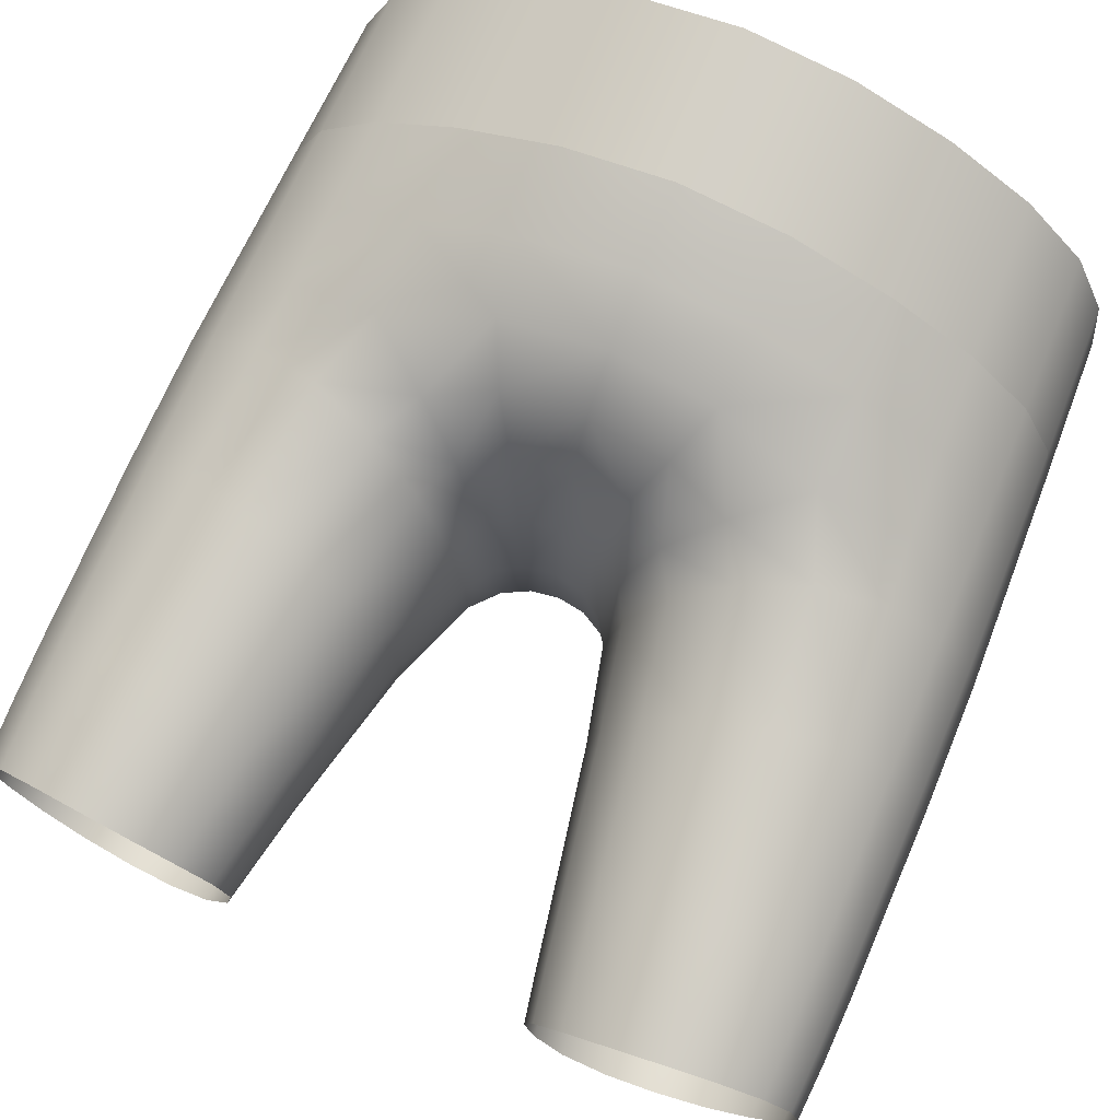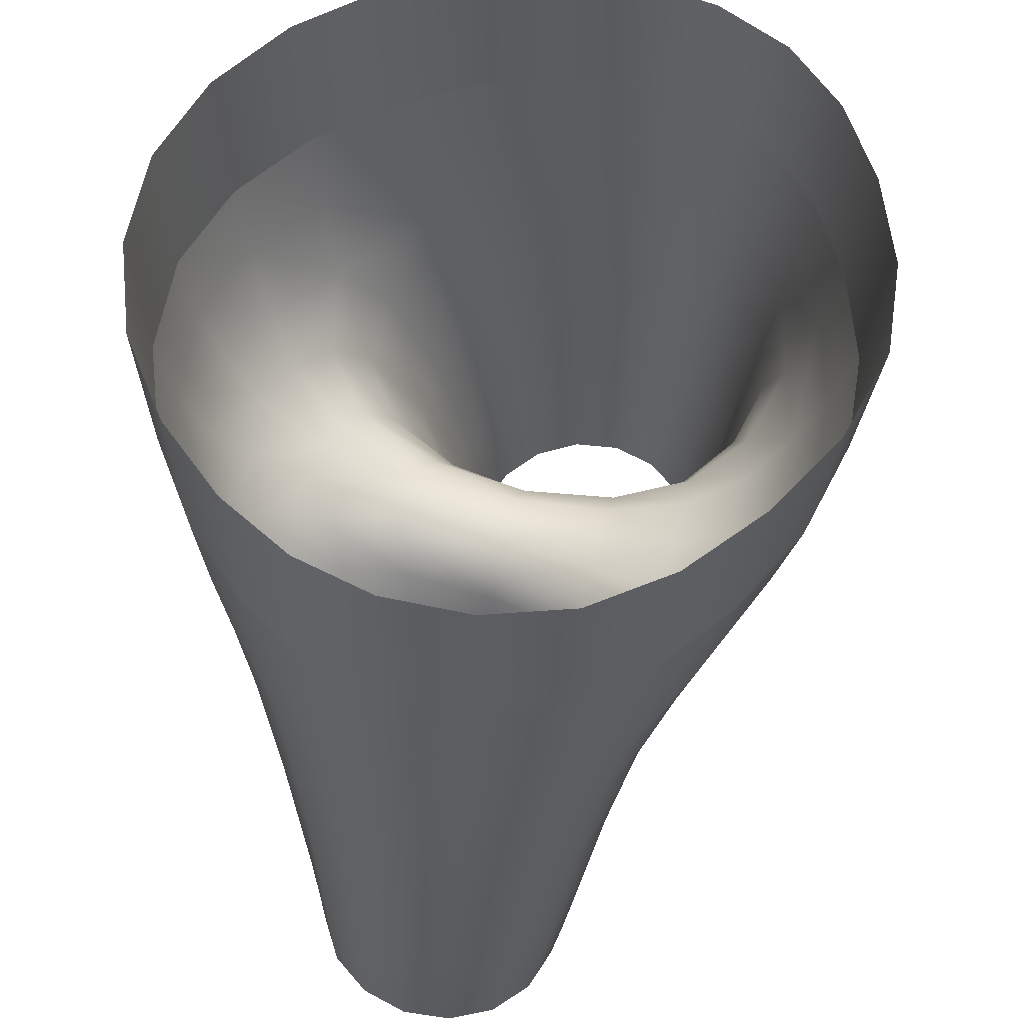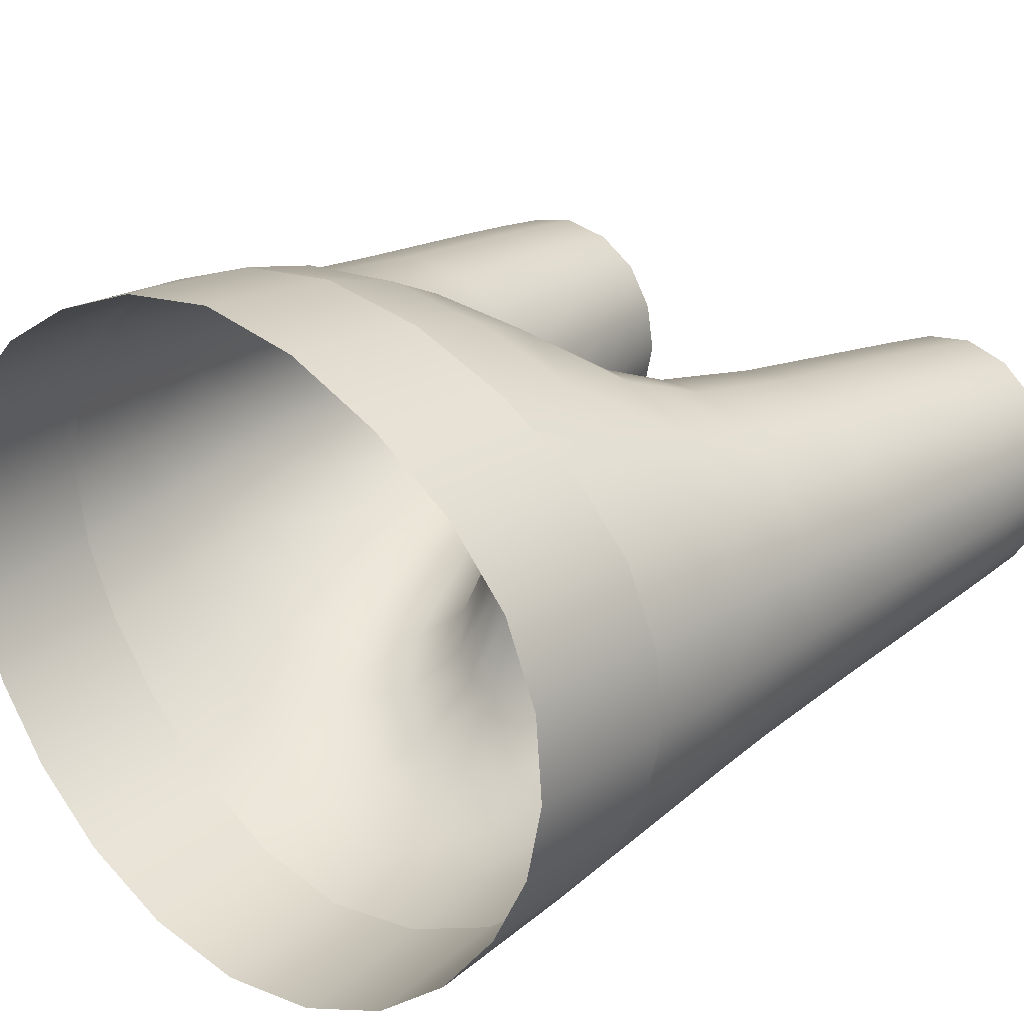
<metadata>
{"format":"obj","ext":"obj","renderer":"f3d","projection":"perspective","resolution":1024,"background":"white","views":[{"elev":71.9,"azim":23.4,"up":"+Z"},{"elev":54.8,"azim":-71.9,"up":"+Y"},{"elev":26.9,"azim":-138.8,"up":"+Z"}]}
</metadata>
<code>
g Pants
v 1.745e-08 0.8314 0.212
v 0.06529 0.7405 0.1899
v 1.733e-08 0.7411 0.1995
v -0.06529 0.7405 0.1899
v 0.06281 0.8314 0.2019
v -0.06281 0.8314 0.2019
v 0.1252 0.7394 0.1666
v -0.1252 0.7394 0.1666
v 0.1213 0.8313 0.1769
v -0.1213 0.8313 0.1769
v 0.1749 0.7387 0.1357
v -0.1749 0.7387 0.1357
v 0.171 0.8309 0.1437
v -0.171 0.8309 0.1437
v 0.2111 0.7385 0.09748
v -0.2111 0.7385 0.09748
v 0.2078 0.8307 0.1027
v -0.2078 0.8307 0.1027
v 0.232 0.7389 0.05168
v -0.232 0.7389 0.05168
v 0.2282 0.831 0.05385
v -0.2282 0.831 0.05385
v 0.2378 0.7398 0.003364
v -0.2378 0.7398 0.003364
v 0.2335 0.8321 0.002457
v -0.2335 0.8321 0.002457
v 0.2294 0.7411 -0.04268
v -0.2294 0.7411 -0.04268
v 0.2254 0.8343 -0.04649
v -0.2254 0.8343 -0.04649
v 0.2069 0.7429 -0.08776
v -0.2069 0.7429 -0.08776
v 0.204 0.8367 -0.09366
v -0.204 0.8367 -0.09366
v 0.1704 0.745 -0.133
v -0.1704 0.745 -0.133
v 0.1695 0.8389 -0.1396
v -0.1695 0.8389 -0.1396
v 0.1218 0.7481 -0.1727
v -0.1218 0.7481 -0.1727
v 0.1224 0.8408 -0.1791
v -0.1224 0.8408 -0.1791
v 0.06347 0.7524 -0.1998
v -0.06347 0.7524 -0.1998
v 0.06417 0.8425 -0.2058
v -0.06417 0.8425 -0.2058
v 1.72e-08 0.7546 -0.2098
v 1.731e-08 0.8432 -0.2155
v 0.232 0.7389 0.05168
v 0.213 0.6861 0.09385
v 0.2111 0.7385 0.09748
v 0.1749 0.7387 0.1357
v 0.2338 0.6866 0.05105
v 0.2378 0.7398 0.003364
v 0.1776 0.6857 0.1283
v 0.1252 0.7394 0.1666
v 0.2146 0.6421 0.09042
v 0.24 0.687 0.005051
v 0.2353 0.6433 0.05089
v 0.2315 0.6876 -0.03908
v 0.2294 0.7411 -0.04268
v 0.2077 0.6887 -0.0826
v 0.2069 0.7429 -0.08776
v 0.1704 0.745 -0.133
v 0.1683 0.6909 -0.1266
v 0.1218 0.7481 -0.1727
v 0.209 0.6436 -0.07682
v 0.2334 0.6435 -0.03519
v 0.117 0.6956 -0.1654
v 0.06347 0.7524 -0.1998
v 0.2418 0.6437 0.007235
v 0.1679 0.6442 -0.1181
v 0.1081 0.643 -0.154
v 0.05962 0.7045 -0.1919
v 1.72e-08 0.7546 -0.2098
v 0.2433 0.6079 0.009256
v 0.2351 0.6074 -0.03159
v 0.2117 0.6057 -0.07067
v 0.1742 0.6031 -0.1062
v 0.1302 0.5966 -0.1296
v 0.2365 0.6067 0.05058
v 1.715e-08 0.7092 -0.2016
v 0.05102 0.6641 -0.1795
v -0.05962 0.7045 -0.1919
v -0.06347 0.7524 -0.1998
v -0.117 0.6956 -0.1654
v -0.1081 0.643 -0.154
v -0.1218 0.7481 -0.1727
v -0.05102 0.6641 -0.1795
v -0.1683 0.6909 -0.1266
v -0.1704 0.745 -0.133
v 1.711e-08 0.6711 -0.1878
v 1.707e-08 0.6358 -0.1651
v 0.03575 0.6299 -0.1598
v -0.03575 0.6299 -0.1598
v -0.1679 0.6442 -0.1181
v -0.2077 0.6887 -0.0826
v -0.2069 0.7429 -0.08776
v -0.2294 0.7411 -0.04268
v -0.209 0.6436 -0.07682
v -0.2315 0.6876 -0.03908
v -0.2378 0.7398 0.003364
v 1.705e-08 0.6063 -0.1274
v -0.24 0.687 0.005051
v -0.2334 0.6435 -0.03519
v -0.2338 0.6866 0.05105
v -0.232 0.7389 0.05168
v -0.213 0.6861 0.09385
v -0.2111 0.7385 0.09748
v -0.1749 0.7387 0.1357
v -0.1776 0.6857 0.1283
v -0.1252 0.7394 0.1666
v -0.2146 0.6421 0.09042
v -0.2353 0.6433 0.05089
v -0.2418 0.6437 0.007235
v -0.2117 0.6057 -0.07067
v -0.2351 0.6074 -0.03159
v -0.2433 0.6079 0.009256
v -0.2365 0.6067 0.05058
v -0.1742 0.6031 -0.1062
v -0.1302 0.5966 -0.1296
v -0.1803 0.6397 0.1203
v -0.2159 0.6037 0.08693
v -0.1281 0.6865 0.1552
v -0.06681 0.6904 0.1758
v -0.06529 0.7405 0.1899
v 1.727e-08 0.6925 0.1843
v 1.721e-08 0.6543 0.1649
v 1.733e-08 0.7411 0.1995
v 0.06529 0.7405 0.1899
v 0.06681 0.6904 0.1758
v -0.06325 0.6499 0.158
v -0.127 0.6342 0.1398
v 0.1281 0.6865 0.1552
v 0.06325 0.6499 0.158
v 0.1803 0.6397 0.1203
v -0.1836 0.5988 0.1125
v 0.127 0.6342 0.1398
v 0.2159 0.6037 0.08693
v 0.1836 0.5988 0.1125
v 0.08791 0.605 0.126
v 0.04917 0.6207 0.1362
v 0.1442 0.5903 0.1233
v 0.2376 0.5301 0.04699
v 0.2178 0.5261 0.07901
v 0.1876 0.5205 0.1005
v 0.2445 0.5321 0.009577
v 0.237 0.5319 -0.028
v 0.2163 0.5296 -0.06227
v 0.1848 0.5255 -0.08976
v 0.148 0.5192 -0.1052
v 0.2382 0.4197 0.03944
v 0.2446 0.4211 0.006596
v 0.238 0.4215 -0.02643
v 0.2196 0.4209 -0.05536
v 0.1919 0.4193 -0.0761
v 0.1594 0.416 -0.08495
v 0.22 0.4175 0.06736
v 0.1121 0.5107 -0.1034
v 0.1272 0.4109 -0.0792
v 0.09067 0.5826 -0.1293
v 0.06797 0.6124 -0.1464
v 0.02251 0.6025 -0.1246
v 0.08235 0.5021 -0.08216
v 0.06128 0.5676 -0.1045
v 0.09988 0.4056 -0.05977
v 0.04337 0.5903 -0.1167
v 0.1625 0.3761 -0.07972
v 0.1317 0.3721 -0.07334
v 0.1935 0.3791 -0.07247
v 0.22 0.3811 -0.05366
v 0.2376 0.3822 -0.02649
v 0.244 0.3822 0.004886
v 0.2379 0.3808 0.03602
v 0.2206 0.3782 0.0624
v 0.1944 0.3446 -0.07008
v 0.1649 0.3418 -0.07664
v 0.2196 0.347 -0.05256
v 0.2363 0.3484 -0.02691
v 0.2425 0.3483 0.002802
v 0.237 0.3464 0.03224
v 0.2207 0.3431 0.05721
v 0.1958 0.3392 0.07392
v 0.1354 0.3392 -0.07047
v 0.1944 0.3747 0.07996
v 0.1662 0.3357 0.08005
v 0.1055 0.3687 -0.05478
v 0.1103 0.3375 -0.05298
v 0.09362 0.3372 -0.02683
v 0.088 0.3672 -0.0269
v 0.0877 0.3368 0.003457
v 0.1925 0.4144 0.08595
v 0.1634 0.3711 0.08632
v 0.08183 0.4019 -0.02935
v 0.08174 0.3668 0.005361
v 0.09395 0.3352 0.03306
v 0.1518 0.5137 0.1085
v 0.06345 0.4955 -0.04247
v 0.07539 0.4006 0.005976
v 0.08812 0.3666 0.03674
v 0.111 0.3336 0.05787
v 0.04538 0.556 -0.05693
v 0.05743 0.4926 0.004473
v 0.08183 0.4016 0.03981
v 0.1058 0.3669 0.06293
v 0.1365 0.3337 0.07427
v 0.1323 0.3684 0.08022
v 0.1 0.4042 0.06773
v 0.06515 0.4941 0.04673
v 0.04273 0.5508 -0.0001669
v 0.03208 0.5746 -0.065
v 0.1276 0.4074 0.08614
v 0.08544 0.4991 0.0798
v 0.05232 0.5539 0.05114
v 0.1601 0.4109 0.09267
v 0.1159 0.5061 0.1011
v 0.07364 0.5634 0.09085
v 0.1056 0.5767 0.1155
v 0.05984 0.5862 0.09769
v 0.03214 0.568 -0.003731
v 0.04135 0.5729 0.05301
v 0.0337 0.5994 0.1036
v 0.02298 0.5838 0.05488
v 0.01739 0.5774 -0.005461
v 1.717e-08 0.6256 0.1408
v 1.713e-08 0.6039 0.1061
v -0.04917 0.6207 0.1362
v 0.01668 0.5842 -0.06958
v 1.709e-08 0.5876 0.0558
v -0.0337 0.5994 0.1036
v -0.08791 0.605 0.126
v 1.705e-08 0.5871 -0.07093
v 1.706e-08 0.5806 -0.005815
v -0.02298 0.5838 0.05488
v -0.05984 0.5862 0.09769
v -0.1442 0.5903 0.1233
v -0.02251 0.6025 -0.1246
v -0.01739 0.5774 -0.005461
v -0.01668 0.5842 -0.06958
v -0.04135 0.5729 0.05301
v -0.1056 0.5767 0.1155
v -0.06797 0.6124 -0.1464
v -0.04337 0.5903 -0.1167
v -0.03214 0.568 -0.003731
v -0.03208 0.5746 -0.065
v -0.07364 0.5634 0.09085
v -0.09067 0.5826 -0.1293
v -0.06128 0.5676 -0.1045
v -0.04538 0.556 -0.05693
v -0.04273 0.5508 -0.0001669
v -0.05232 0.5539 0.05114
v -0.1159 0.5061 0.1011
v -0.08544 0.4991 0.0798
v -0.06515 0.4941 0.04673
v -0.05743 0.4926 0.004473
v -0.06345 0.4955 -0.04247
v -0.08235 0.5021 -0.08216
v -0.1518 0.5137 0.1085
v -0.1121 0.5107 -0.1034
v -0.1876 0.5205 0.1005
v -0.148 0.5192 -0.1052
v -0.2178 0.5261 0.07901
v -0.1848 0.5255 -0.08976
v -0.2376 0.5301 0.04699
v -0.2163 0.5296 -0.06227
v -0.2445 0.5321 0.009577
v -0.237 0.5319 -0.028
v -0.22 0.4175 0.06736
v -0.2382 0.4197 0.03944
v -0.2446 0.4211 0.006596
v -0.238 0.4215 -0.02643
v -0.2196 0.4209 -0.05536
v -0.1919 0.4193 -0.0761
v -0.1925 0.4144 0.08595
v -0.1594 0.416 -0.08495
v -0.1601 0.4109 0.09267
v -0.1276 0.4074 0.08614
v -0.1634 0.3711 0.08632
v -0.1944 0.3747 0.07996
v -0.1 0.4042 0.06773
v -0.1323 0.3684 0.08022
v -0.08183 0.4016 0.03981
v -0.2206 0.3782 0.0624
v -0.1662 0.3357 0.08005
v -0.1958 0.3392 0.07392
v -0.1365 0.3337 0.07427
v -0.2207 0.3431 0.05721
v -0.1058 0.3669 0.06293
v -0.111 0.3336 0.05787
v -0.2379 0.3808 0.03602
v -0.237 0.3464 0.03224
v -0.08812 0.3666 0.03674
v -0.09395 0.3352 0.03306
v -0.244 0.3822 0.004886
v -0.2425 0.3483 0.002802
v -0.2376 0.3822 -0.02649
v -0.2363 0.3484 -0.02691
v -0.22 0.3811 -0.05366
v -0.2196 0.347 -0.05256
v -0.1935 0.3791 -0.07247
v -0.1944 0.3446 -0.07008
v -0.1625 0.3761 -0.07972
v -0.1649 0.3418 -0.07664
v -0.1272 0.4109 -0.0792
v -0.1317 0.3721 -0.07334
v -0.1354 0.3392 -0.07047
v -0.09988 0.4056 -0.05977
v -0.1055 0.3687 -0.05478
v -0.1103 0.3375 -0.05298
v -0.09362 0.3372 -0.02683
v -0.088 0.3672 -0.0269
v -0.0877 0.3368 0.003457
v -0.08183 0.4019 -0.02935
v -0.08174 0.3668 0.005361
v -0.07539 0.4006 0.005976
g Pants_0
f 3 2 1
f 4 3 1
f 2 5 1
f 6 4 1
f 2 7 5
f 8 4 6
f 7 9 5
f 10 8 6
f 9 7 11
f 8 10 12
f 13 9 11
f 10 14 12
f 13 11 15
f 12 14 16
f 17 13 15
f 14 18 16
f 17 15 19
f 16 18 20
f 21 17 19
f 18 22 20
f 21 19 23
f 20 22 24
f 25 21 23
f 22 26 24
f 25 23 27
f 24 26 28
f 29 25 27
f 26 30 28
f 29 27 31
f 28 30 32
f 33 29 31
f 30 34 32
f 33 31 35
f 32 34 36
f 37 33 35
f 34 38 36
f 37 35 39
f 36 38 40
f 41 37 39
f 38 42 40
f 41 39 43
f 40 42 44
f 45 41 43
f 42 46 44
f 45 43 47
f 44 46 47
f 48 45 47
f 46 48 47
f 51 50 49
f 51 52 50
f 50 53 49
f 49 53 54
f 52 55 50
f 52 56 55
f 50 57 53
f 50 55 57
f 53 58 54
f 57 59 53
f 53 59 58
f 54 58 60
f 61 54 60
f 61 60 62
f 63 61 62
f 63 62 64
f 62 65 64
f 64 65 66
f 62 60 67
f 62 67 65
f 60 58 68
f 60 68 67
f 65 69 66
f 66 69 70
f 59 71 58
f 58 71 68
f 67 72 65
f 65 72 69
f 72 73 69
f 69 74 70
f 69 73 74
f 70 74 75
f 71 59 76
f 68 71 77
f 71 76 77
f 67 68 78
f 68 77 78
f 72 67 79
f 67 78 79
f 73 72 80
f 72 79 80
f 59 81 76
f 59 57 81
f 74 82 75
f 73 83 74
f 74 83 82
f 82 84 75
f 84 85 75
f 84 86 85
f 87 86 84
f 86 88 85
f 89 84 82
f 89 87 84
f 86 90 88
f 90 91 88
f 83 92 82
f 92 89 82
f 93 92 83
f 92 93 89
f 94 83 73
f 94 93 83
f 93 95 89
f 89 95 87
f 96 90 86
f 87 96 86
f 90 97 91
f 97 98 91
f 99 98 97
f 100 97 90
f 96 100 90
f 101 99 97
f 101 97 100
f 102 99 101
f 103 93 94
f 93 103 95
f 104 102 101
f 105 101 100
f 104 101 105
f 104 106 102
f 106 107 102
f 106 108 107
f 108 109 107
f 110 109 108
f 111 110 108
f 112 110 111
f 113 108 106
f 111 108 113
f 114 106 104
f 114 113 106
f 115 104 105
f 115 114 104
f 105 100 116
f 115 105 117
f 117 105 116
f 114 115 118
f 118 115 117
f 113 114 119
f 119 114 118
f 116 100 120
f 100 96 120
f 120 96 121
f 96 87 121
f 122 111 113
f 123 113 119
f 122 113 123
f 124 111 122
f 124 112 111
f 124 125 112
f 125 126 112
f 125 127 126
f 128 127 125
f 127 129 126
f 129 127 130
f 127 131 130
f 127 128 131
f 130 131 56
f 132 125 124
f 132 128 125
f 133 124 122
f 133 132 124
f 131 134 56
f 56 134 55
f 128 135 131
f 131 135 134
f 55 134 136
f 55 136 57
f 133 122 137
f 137 122 123
f 135 138 134
f 134 138 136
f 57 136 139
f 57 139 81
f 136 138 140
f 136 140 139
f 141 138 135
f 142 135 128
f 142 141 135
f 138 143 140
f 138 141 143
f 81 139 144
f 139 140 145
f 139 145 144
f 140 143 146
f 140 146 145
f 81 144 147
f 76 81 147
f 76 147 148
f 77 76 148
f 77 148 149
f 78 77 149
f 78 149 150
f 79 78 150
f 79 150 151
f 80 79 151
f 144 145 152
f 147 144 153
f 144 152 153
f 148 147 154
f 147 153 154
f 149 148 155
f 148 154 155
f 150 149 156
f 149 155 156
f 151 150 157
f 150 156 157
f 145 158 152
f 145 146 158
f 80 151 159
f 151 157 160
f 159 151 160
f 161 80 159
f 73 80 161
f 162 73 161
f 162 94 73
f 163 94 162
f 163 103 94
f 161 159 164
f 162 161 165
f 165 161 164
f 159 160 166
f 164 159 166
f 167 163 162
f 167 162 165
f 157 168 160
f 160 169 166
f 168 169 160
f 170 168 157
f 156 170 157
f 171 170 156
f 155 171 156
f 171 155 172
f 155 154 172
f 172 154 173
f 154 153 173
f 174 173 153
f 152 174 153
f 175 174 152
f 158 175 152
f 170 176 168
f 176 177 168
f 178 176 170
f 171 178 170
f 178 171 179
f 171 172 179
f 179 172 180
f 172 173 180
f 181 180 173
f 174 181 173
f 182 181 174
f 175 182 174
f 168 177 169
f 183 182 175
f 177 184 169
f 185 183 175
f 185 175 158
f 186 183 185
f 169 184 187
f 184 188 187
f 187 188 189
f 169 187 166
f 190 187 189
f 166 187 190
f 190 189 191
f 192 185 158
f 146 192 158
f 193 186 185
f 193 185 192
f 194 166 190
f 164 166 194
f 195 190 191
f 194 190 195
f 191 196 195
f 146 197 192
f 143 197 146
f 198 164 194
f 165 164 198
f 199 194 195
f 198 194 199
f 196 200 195
f 199 195 200
f 196 201 200
f 202 165 198
f 167 165 202
f 203 198 199
f 202 198 203
f 204 199 200
f 203 199 204
f 201 205 200
f 204 200 205
f 201 206 205
f 206 207 205
f 206 186 207
f 186 193 207
f 208 204 205
f 205 207 208
f 209 203 204
f 209 204 208
f 210 202 203
f 210 203 209
f 211 167 202
f 211 202 210
f 207 193 212
f 207 212 208
f 213 209 208
f 213 208 212
f 214 210 209
f 214 209 213
f 193 215 212
f 215 193 192
f 197 215 192
f 216 212 215
f 216 213 212
f 197 216 215
f 217 213 216
f 217 214 213
f 218 216 197
f 218 217 216
f 143 218 197
f 141 218 143
f 141 219 218
f 219 217 218
f 219 141 142
f 220 210 214
f 220 211 210
f 221 214 217
f 219 221 217
f 221 220 214
f 222 219 142
f 219 222 221
f 221 223 220
f 222 223 221
f 220 224 211
f 223 224 220
f 222 142 225
f 225 142 128
f 222 226 223
f 226 222 225
f 227 225 128
f 132 227 128
f 224 228 211
f 211 228 167
f 228 163 167
f 223 229 224
f 226 229 223
f 230 226 225
f 227 230 225
f 231 227 132
f 133 231 132
f 228 232 163
f 232 103 163
f 224 233 228
f 229 233 224
f 233 232 228
f 229 226 234
f 226 230 234
f 235 230 227
f 231 235 227
f 231 133 236
f 236 133 137
f 103 232 237
f 103 237 95
f 233 229 238
f 229 234 238
f 232 233 239
f 232 239 237
f 233 238 239
f 234 230 240
f 230 235 240
f 235 231 241
f 241 231 236
f 95 237 242
f 95 242 87
f 237 239 243
f 237 243 242
f 238 234 244
f 234 240 244
f 239 238 245
f 239 245 243
f 238 244 245
f 240 235 246
f 246 235 241
f 87 242 247
f 121 87 247
f 242 243 248
f 247 242 248
f 243 245 249
f 248 243 249
f 245 244 250
f 249 245 250
f 244 240 251
f 251 240 246
f 250 244 251
f 246 241 252
f 251 246 253
f 253 246 252
f 250 251 254
f 254 251 253
f 249 250 255
f 255 250 254
f 248 249 256
f 256 249 255
f 247 248 257
f 257 248 256
f 252 241 258
f 241 236 258
f 259 247 257
f 121 247 259
f 258 236 260
f 236 137 260
f 261 121 259
f 120 121 261
f 260 137 262
f 137 123 262
f 263 120 261
f 116 120 263
f 262 123 264
f 123 119 264
f 265 116 263
f 117 116 265
f 264 119 266
f 119 118 266
f 118 117 267
f 267 117 265
f 266 118 267
f 260 262 268
f 262 264 269
f 268 262 269
f 264 266 270
f 269 264 270
f 266 267 271
f 270 266 271
f 267 265 272
f 271 267 272
f 265 263 273
f 272 265 273
f 274 260 268
f 258 260 274
f 273 263 275
f 263 261 275
f 276 258 274
f 252 258 276
f 277 252 276
f 253 252 277
f 278 276 274
f 276 278 277
f 279 274 268
f 279 278 274
f 280 253 277
f 254 253 280
f 278 281 277
f 277 281 280
f 282 254 280
f 255 254 282
f 283 279 268
f 283 268 269
f 284 278 279
f 278 284 281
f 285 284 279
f 285 279 283
f 284 286 281
f 287 285 283
f 281 288 280
f 281 286 288
f 282 280 288
f 286 289 288
f 290 283 269
f 287 283 290
f 290 269 270
f 291 287 290
f 288 289 292
f 292 282 288
f 289 293 292
f 294 290 270
f 291 290 294
f 270 271 294
f 295 291 294
f 271 296 294
f 294 296 295
f 271 272 296
f 296 297 295
f 272 298 296
f 296 298 297
f 298 272 273
f 298 299 297
f 300 298 273
f 299 298 300
f 301 299 300
f 300 273 275
f 301 300 302
f 302 300 275
f 303 301 302
f 302 275 304
f 275 261 304
f 261 259 304
f 303 302 305
f 305 302 304
f 306 303 305
f 304 259 307
f 305 304 307
f 259 257 307
f 306 305 308
f 308 305 307
f 309 306 308
f 309 308 310
f 308 311 310
f 308 307 311
f 310 311 312
f 307 257 313
f 307 313 311
f 257 256 313
f 311 314 312
f 311 313 314
f 293 312 314
f 292 293 314
f 313 256 315
f 313 315 314
f 314 315 292
f 256 255 315
f 315 282 292
f 315 255 282

</code>
